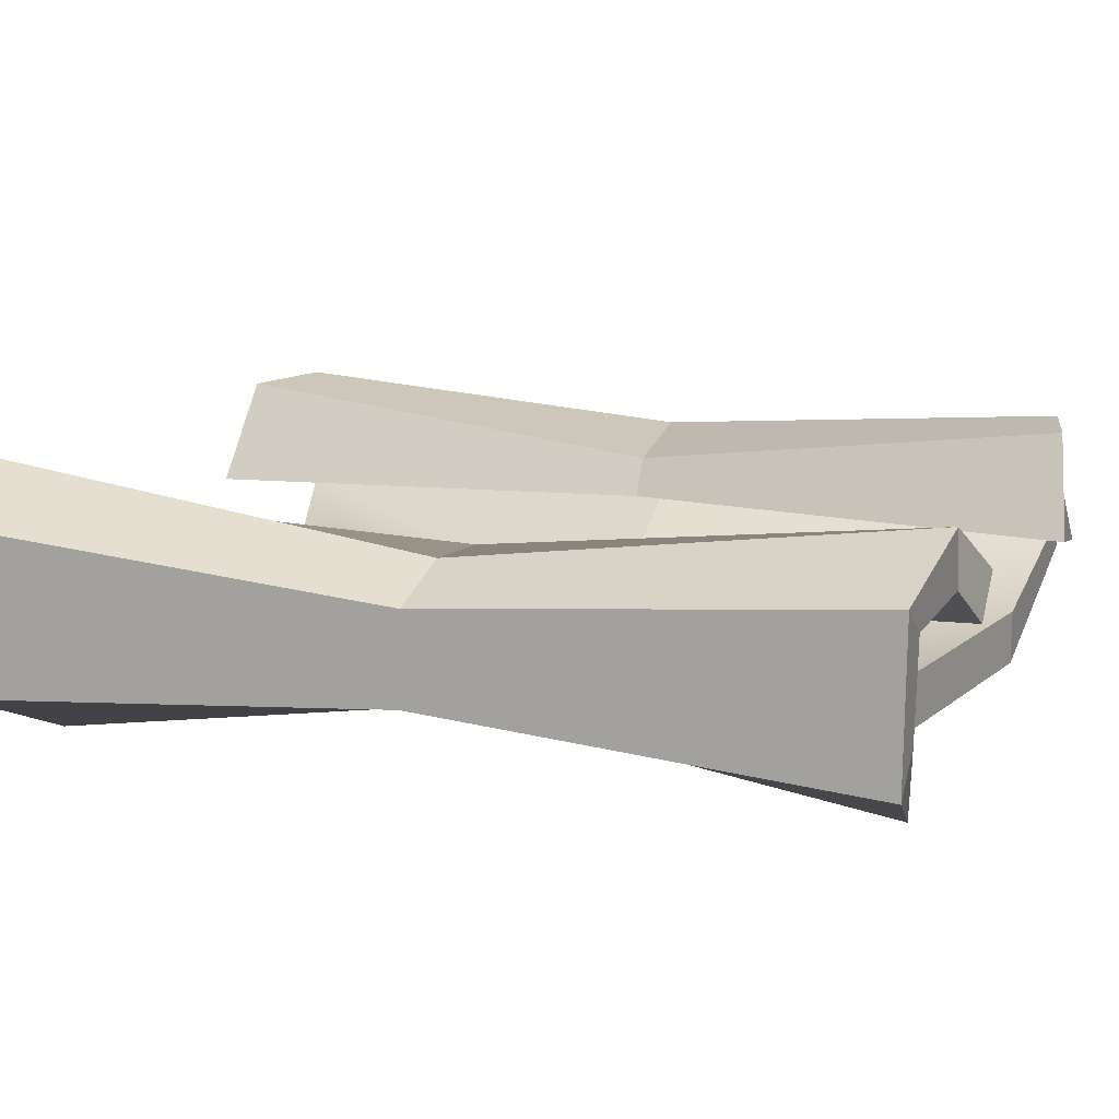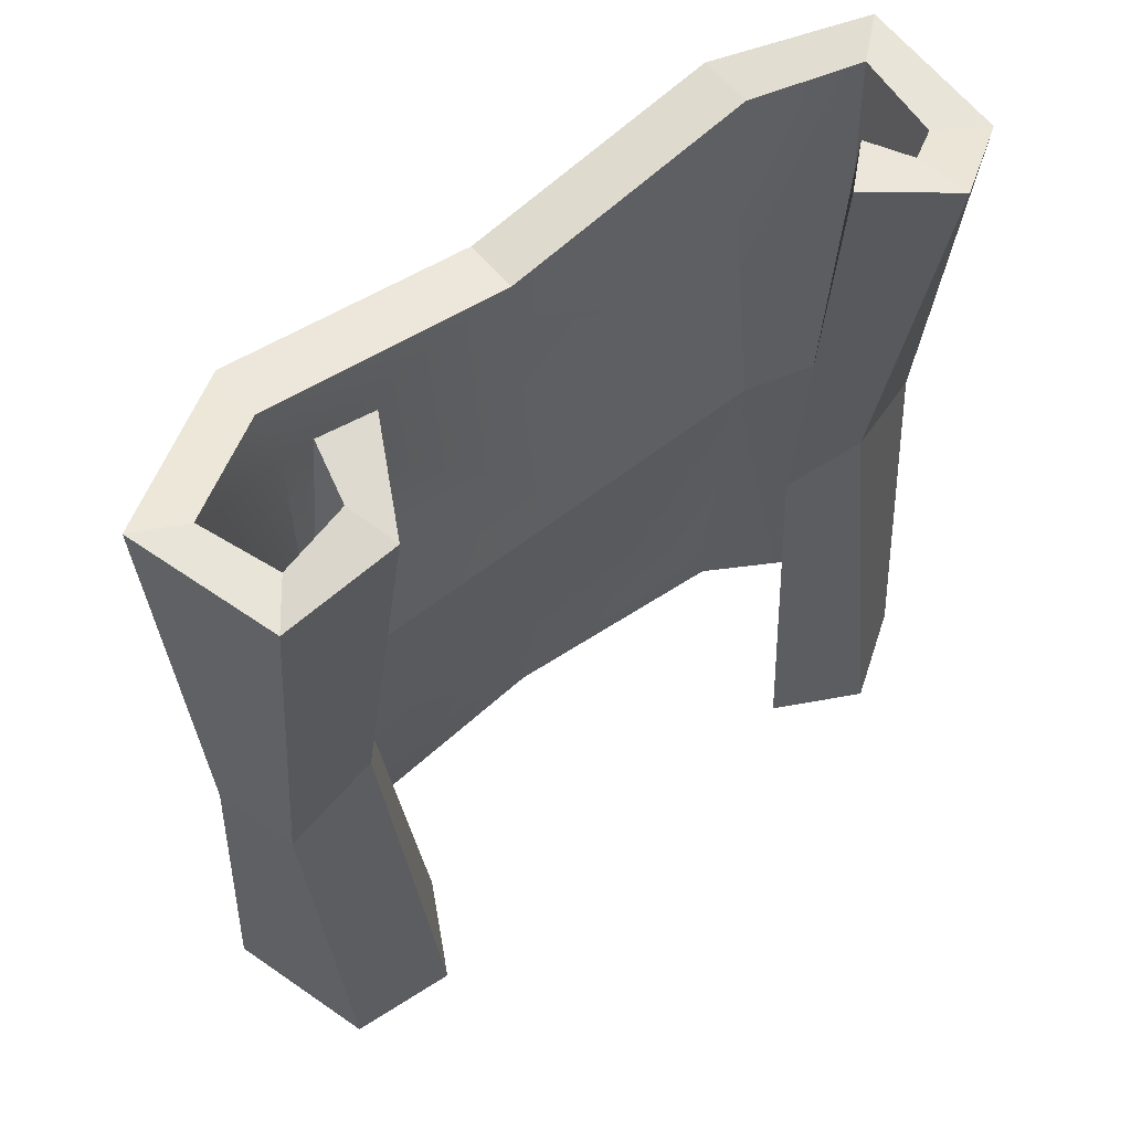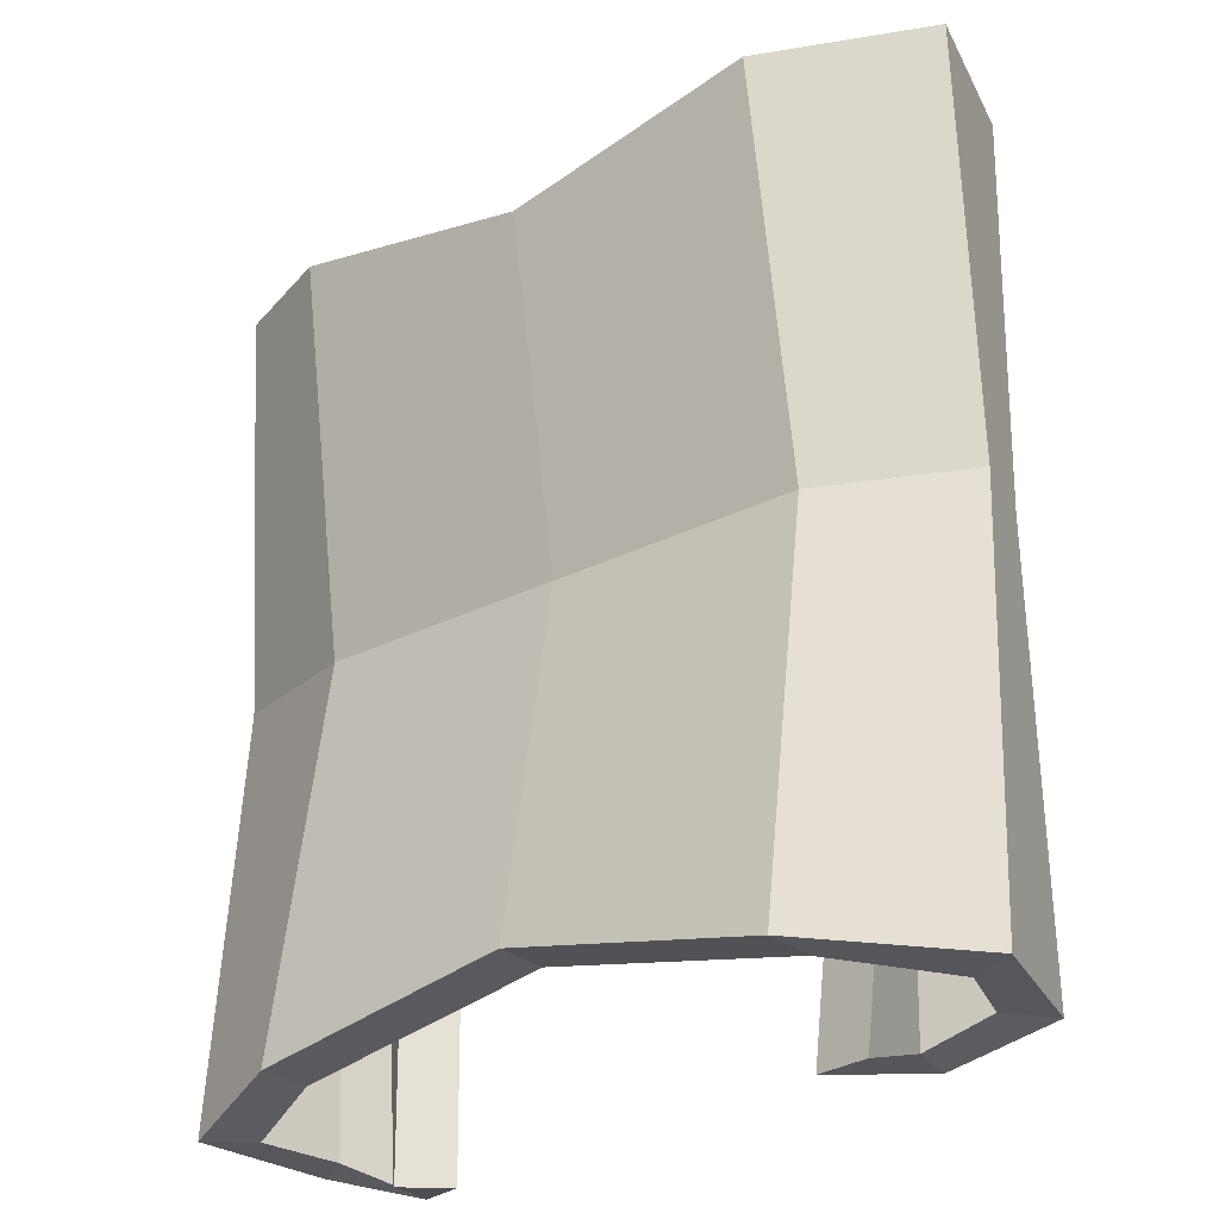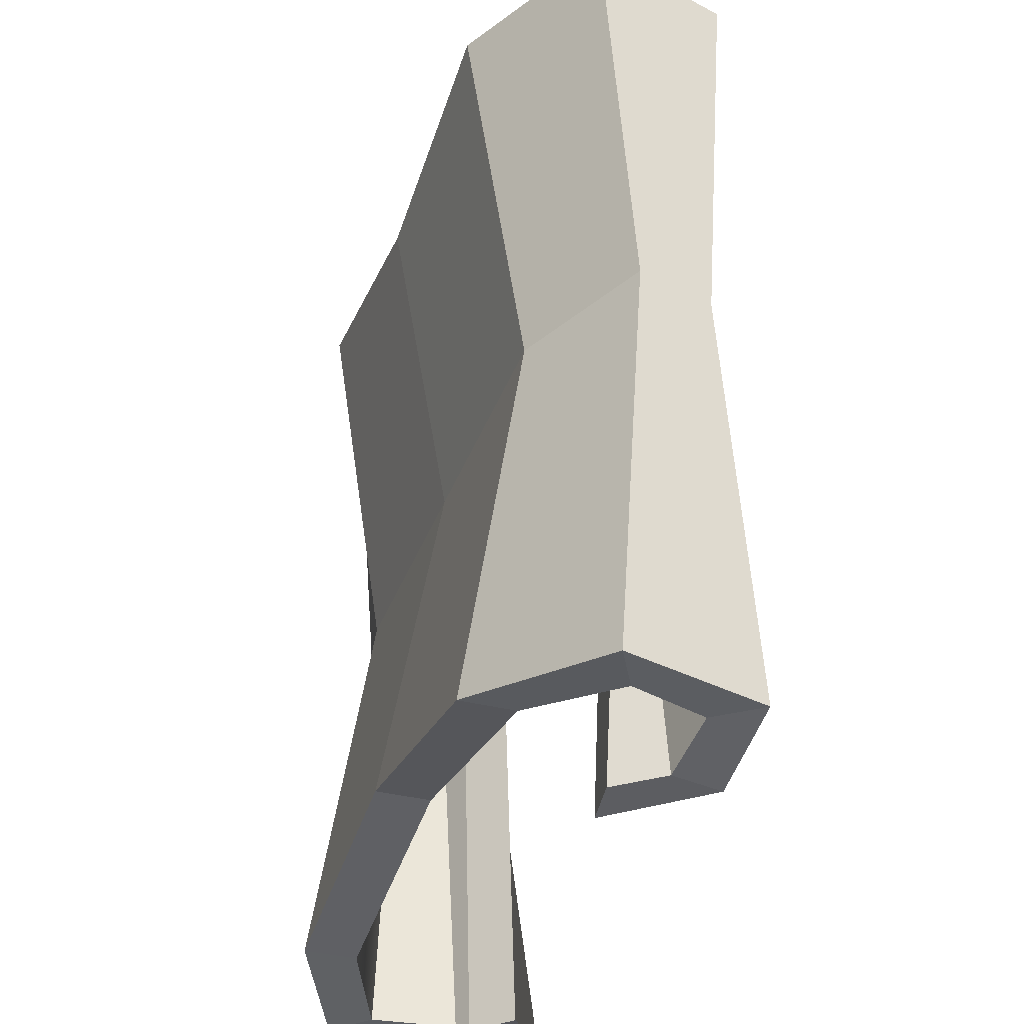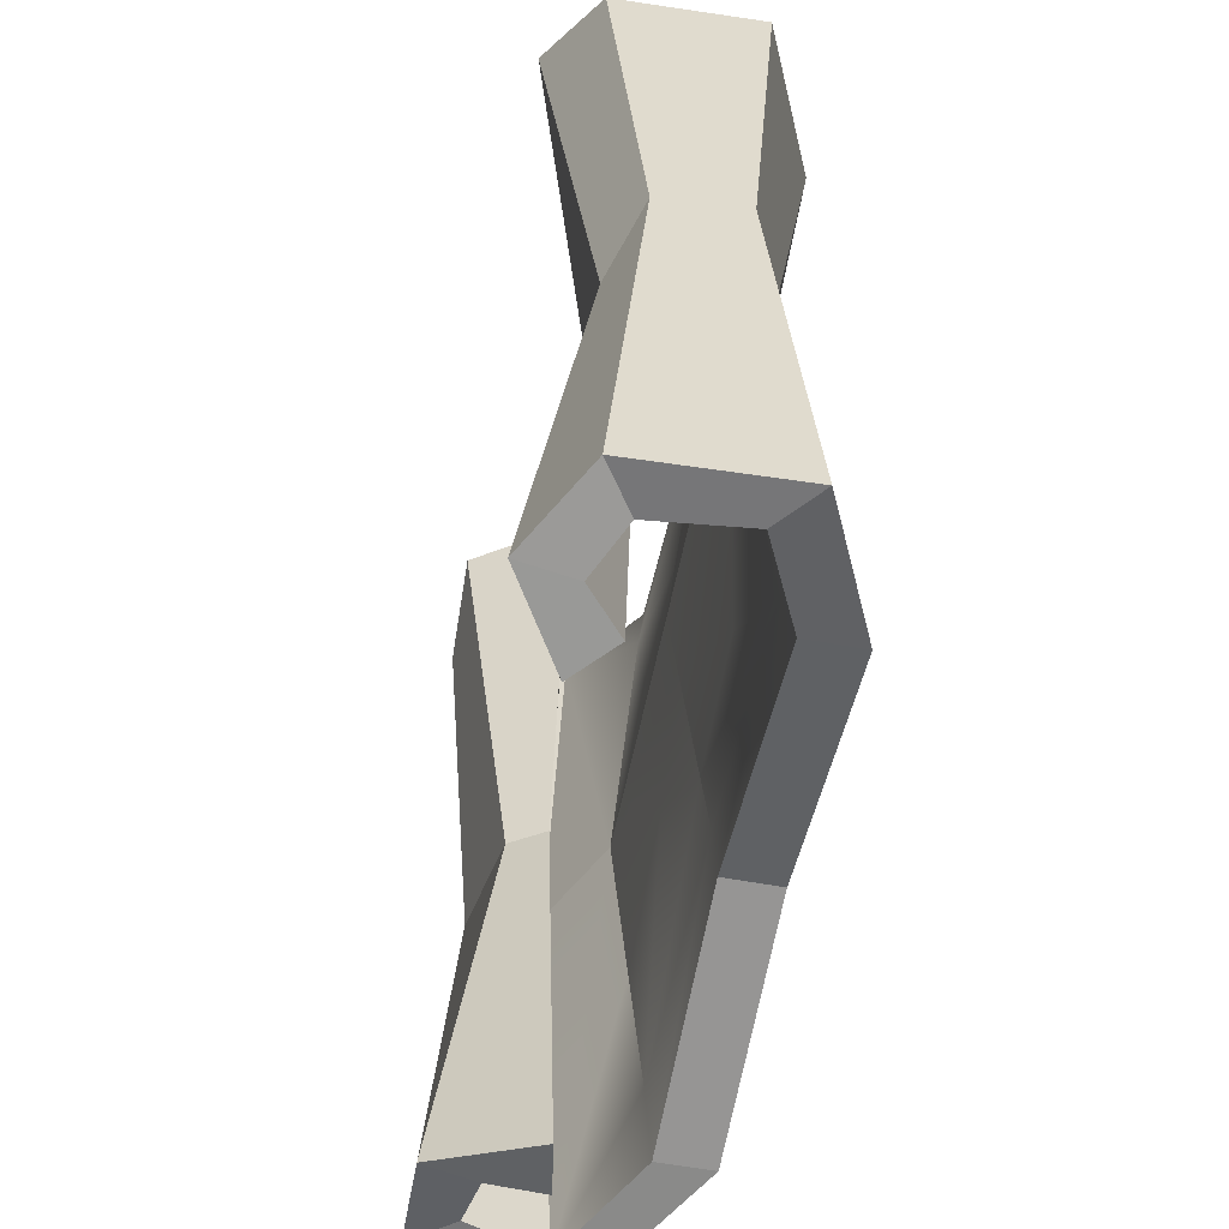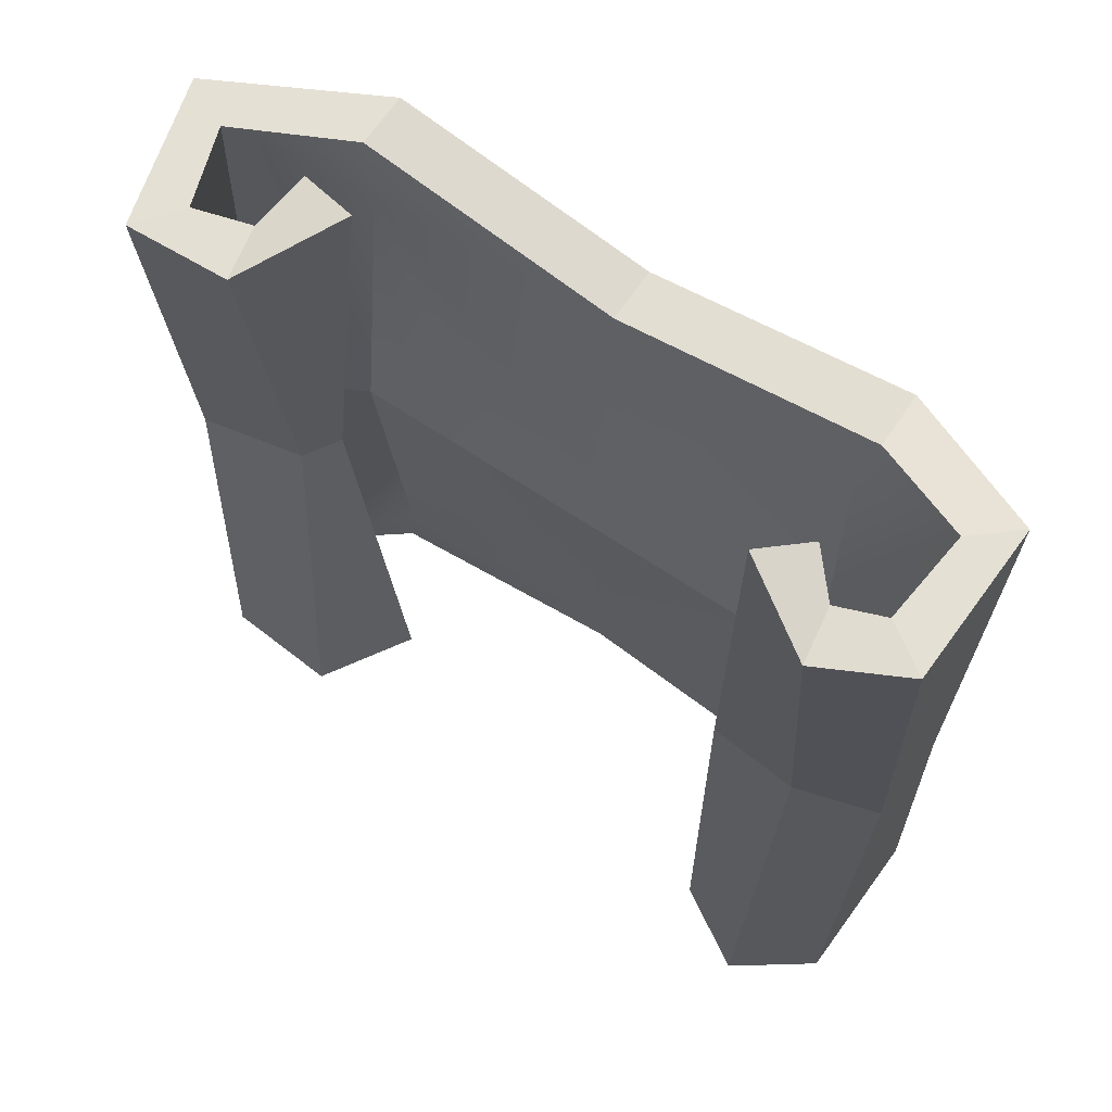
<metadata>
{"format":"obj","ext":"obj","renderer":"f3d","projection":"perspective","resolution":1024,"background":"white","views":[{"elev":13.6,"azim":-70.5,"up":"+Y"},{"elev":59.8,"azim":141.2,"up":"+Z"},{"elev":-27.4,"azim":38.1,"up":"+Z"},{"elev":-36.1,"azim":71.4,"up":"+Z"},{"elev":-56.9,"azim":-101.0,"up":"+Z"},{"elev":66.1,"azim":-146.0,"up":"+Z"}]}
</metadata>
<code>
v 9.165 6.876 21.81
v 11.73 6.448 21.81
v 11.73 6.448 -21.81
v 9.165 6.876 -21.81
v 11.95 2.599 -19.1
v 11.95 2.599 19.1
v 11.95 0 19.1
v 11.95 0 -19.1
v 15.42 9.369 -20.09
v 15.42 9.369 20.09
v 17.01 11.43 20.09
v 17.01 11.43 -20.09
v 18.99 4.428 20.09
v 16.7 5.653 20.09
v 16.7 5.653 -20.09
v 18.99 4.428 -20.09
v -0.2582 2.599 -16.79
v -0.2582 2.599 16.79
v -0.2582 0 16.79
v -0.2582 0 -16.79
v 12.32 9.035 -21.1
v 12.32 9.035 21.1
v 11.75 11.57 21.1
v 11.75 11.57 -21.1
v 11.95 2.945 1e-06
v -0.2582 2.945 1e-06
v 16.52 6.467 1e-06
v 15.77 8.337 1e-06
v 12.88 7.348 1e-06
v 14.18 6.795 1e-06
v 11.61 7.023 1e-06
v 12.69 8.78 1e-06
v 17.56 9.777 1e-06
v 18.66 5.981 1e-06
v -11.05 10.27 21.81
v -13.01 8.557 21.81
v -13.01 8.557 -21.81
v -11.05 10.27 -21.81
v -12.47 2.599 -19.1
v -12.47 2.599 19.1
v -12.47 0 19.1
v -12.47 0 -19.1
v -16.54 8.95 -20.09
v -16.54 8.95 20.09
v -18.7 10.39 20.09
v -18.7 10.39 -20.09
v -18.99 3.013 20.09
v -17 4.687 20.09
v -17 4.687 -20.09
v -18.99 3.013 -20.09
v -14.55 10.19 -21.1
v -14.55 10.19 21.1
v -14.97 12.75 21.1
v -14.97 12.75 -21.1
v -12.47 2.945 1e-06
v -17 5.52 1e-06
v -16.54 7.862 1e-06
v -14.45 8.409 1e-06
v -12.61 7.894 1e-06
v -10.55 9.433 1e-06
v -14.8 9.811 1e-06
v -18.7 8.654 1e-06
v -18.99 4.6 1e-06
v 11.99 4.235 1e-06
v 11.39 2.985 15.7
v -0.2582 4.23 1e-06
v -0.2582 2.748 14.04
v 11.39 2.985 -15.7
v -0.2582 2.748 -14.04
v -12.49 4.232 1e-06
v -11.88 2.888 15.69
v -11.88 2.888 -15.69
v -12.19 3.566 7.776
v -0.2582 3.787 4.201
v -5.921 4.231 1e-06
v -0.2582 3.836 -3.731
v 9.284 4.234 1e-06
v 7.407 3.596 6.31
v 11.65 3.539 -8.74
v -0.2582 3.087 -10.83
v 4.735 3.545 -6.509
v -6.839 3.217 -10.38
f 30 2 1 31
f 27 14 10 28
f 10 14 13 11
f 11 13 34 33
f 12 16 15 9
f 28 10 22 29
f 22 10 11 23
f 23 11 33 32
f 24 12 9 21
f 14 6 7 13
f 64 65 14 27
f 16 8 5 15
f 13 7 25 34
f 77 78 65 64
f 6 18 19 7
f 7 19 26 25
f 8 20 17 5
f 2 30 29 22
f 1 2 22 23
f 31 1 23 32
f 3 4 24 21
f 26 20 8 25
f 77 81 76
f 15 79 64 27
f 9 15 27 28
f 21 9 28 29
f 30 3 21 29
f 4 3 30 31
f 4 31 32 24
f 33 12 24 32
f 34 16 12 33
f 25 8 16 34
f 59 60 35 36
f 56 57 44 48
f 44 45 47 48
f 45 62 63 47
f 46 43 49 50
f 57 58 52 44
f 52 53 45 44
f 53 61 62 45
f 54 51 43 46
f 48 47 41 40
f 73 48 71
f 50 49 39 42
f 47 63 55 41
f 67 73 71
f 40 41 19 18
f 41 55 26 19
f 42 39 17 20
f 36 52 58 59
f 35 53 52 36
f 60 61 53 35
f 37 51 54 38
f 26 55 42 20
f 82 70 75 76
f 49 56 70 72
f 43 57 56 49
f 51 58 57 43
f 59 58 51 37
f 38 60 59 37
f 38 54 61 60
f 62 61 54 46
f 63 62 46 50
f 55 63 50 42
f 6 14 65
f 18 6 65 67
f 5 17 69 68
f 15 5 68
f 48 40 71
f 40 18 67 71
f 17 39 72 69
f 39 49 72
f 73 75 70
f 70 56 48 73
f 66 75 74
f 76 75 66
f 77 76 66
f 66 74 78 77
f 65 78 74 67
f 15 68 79
f 68 69 80 81 79
f 72 82 80 69
f 79 81 77 64
f 76 81 80
f 82 76 80
f 72 70 82
f 74 75 73
f 74 73 67

</code>
